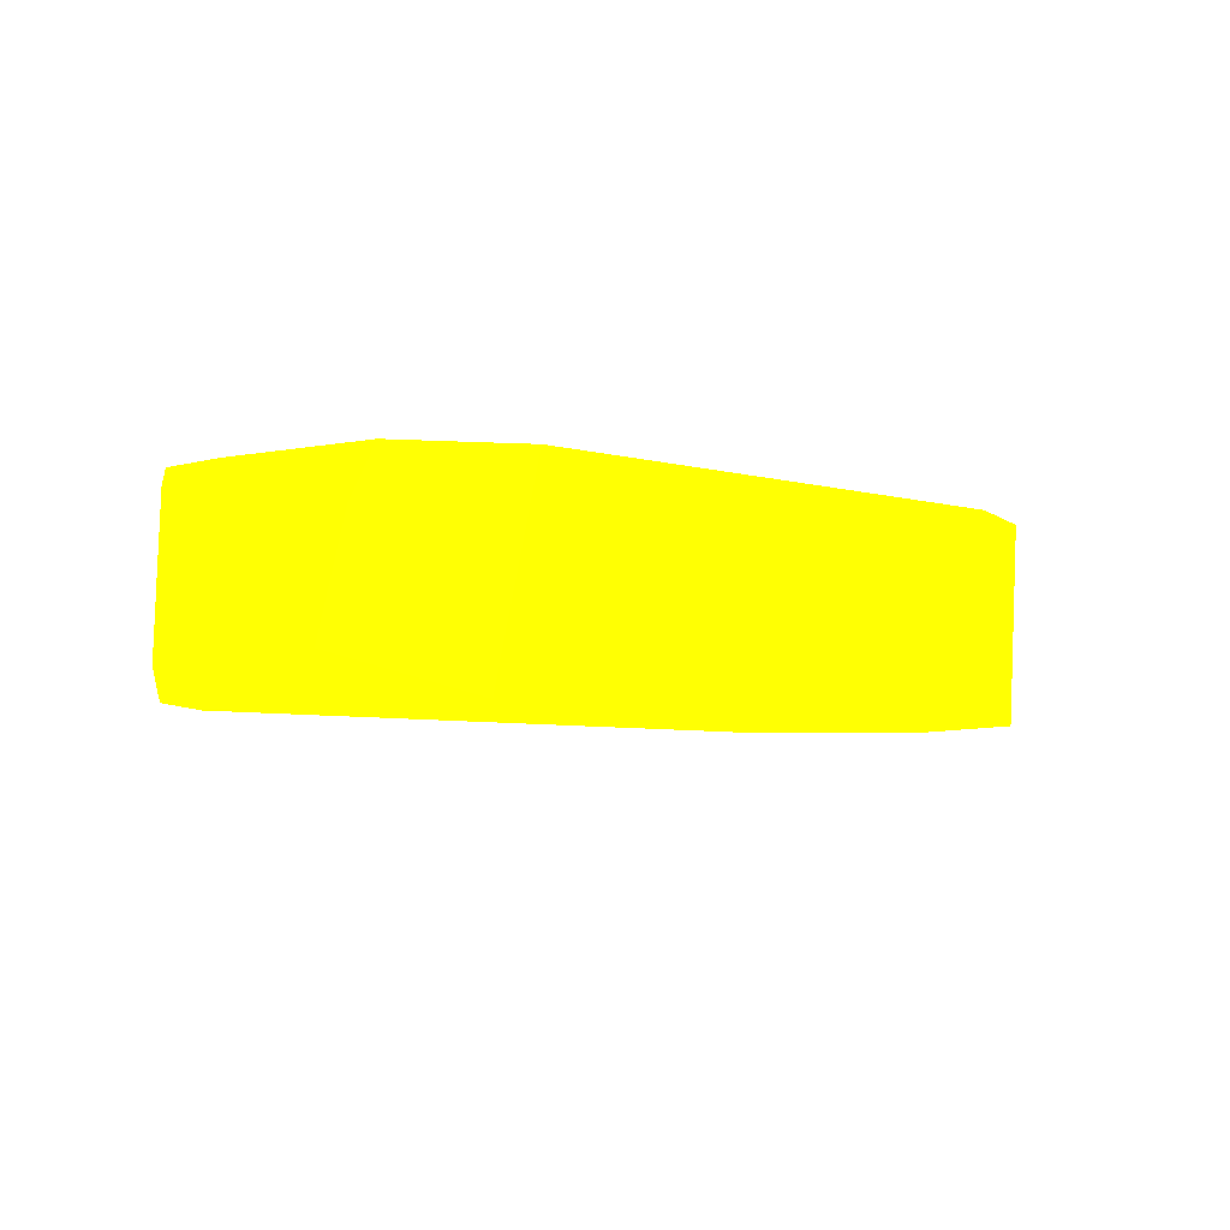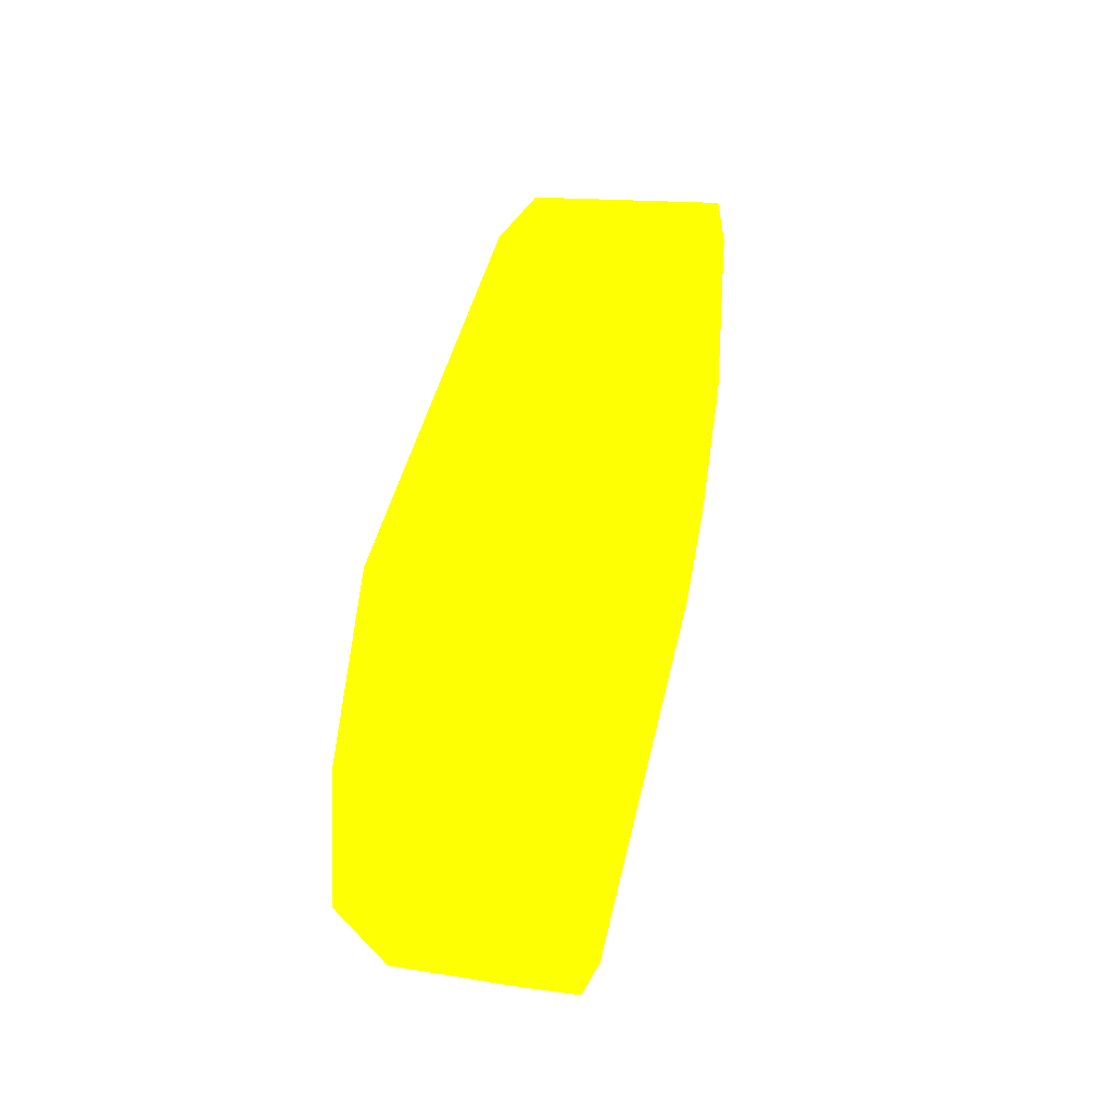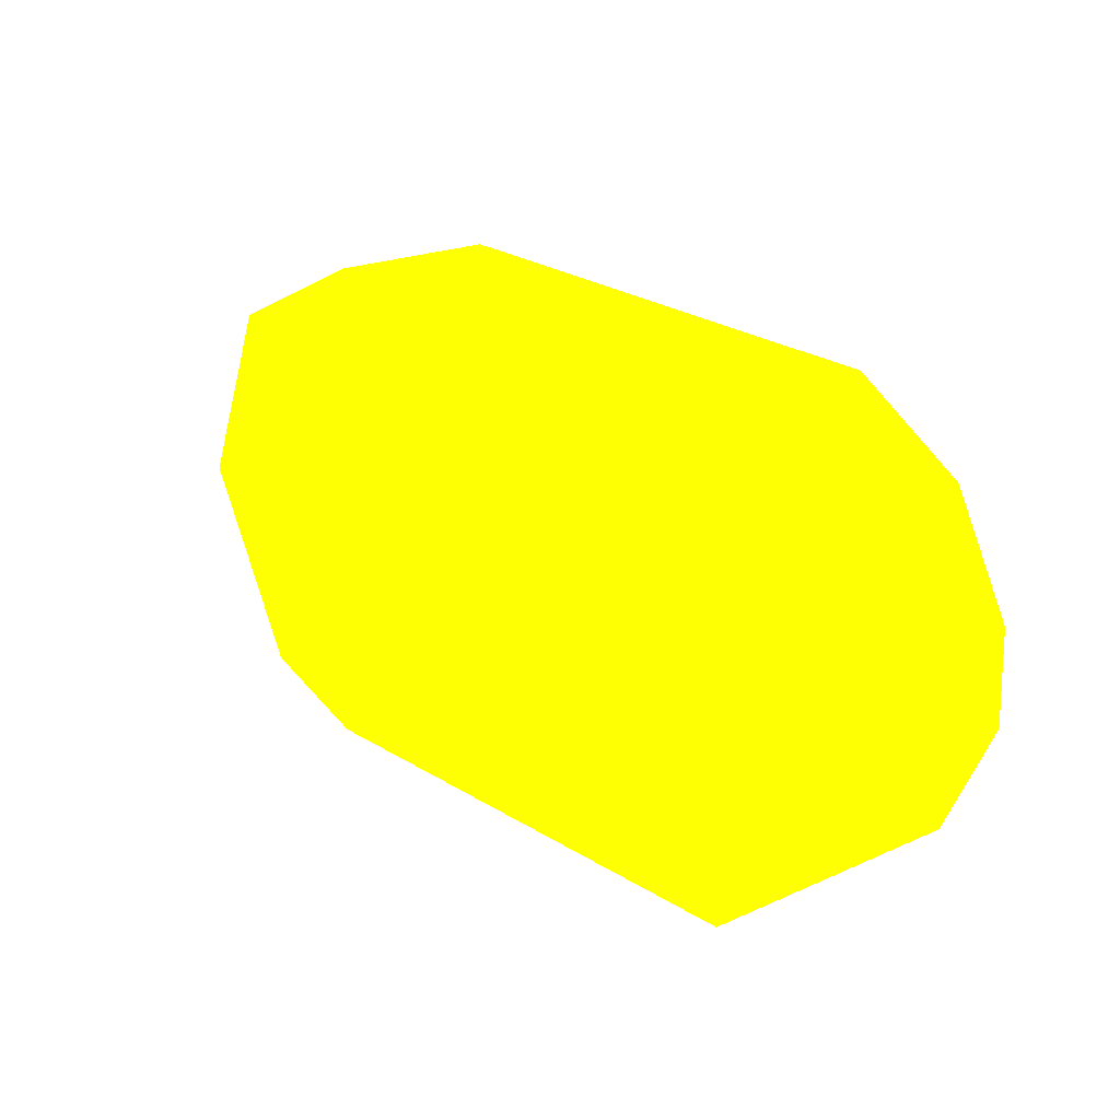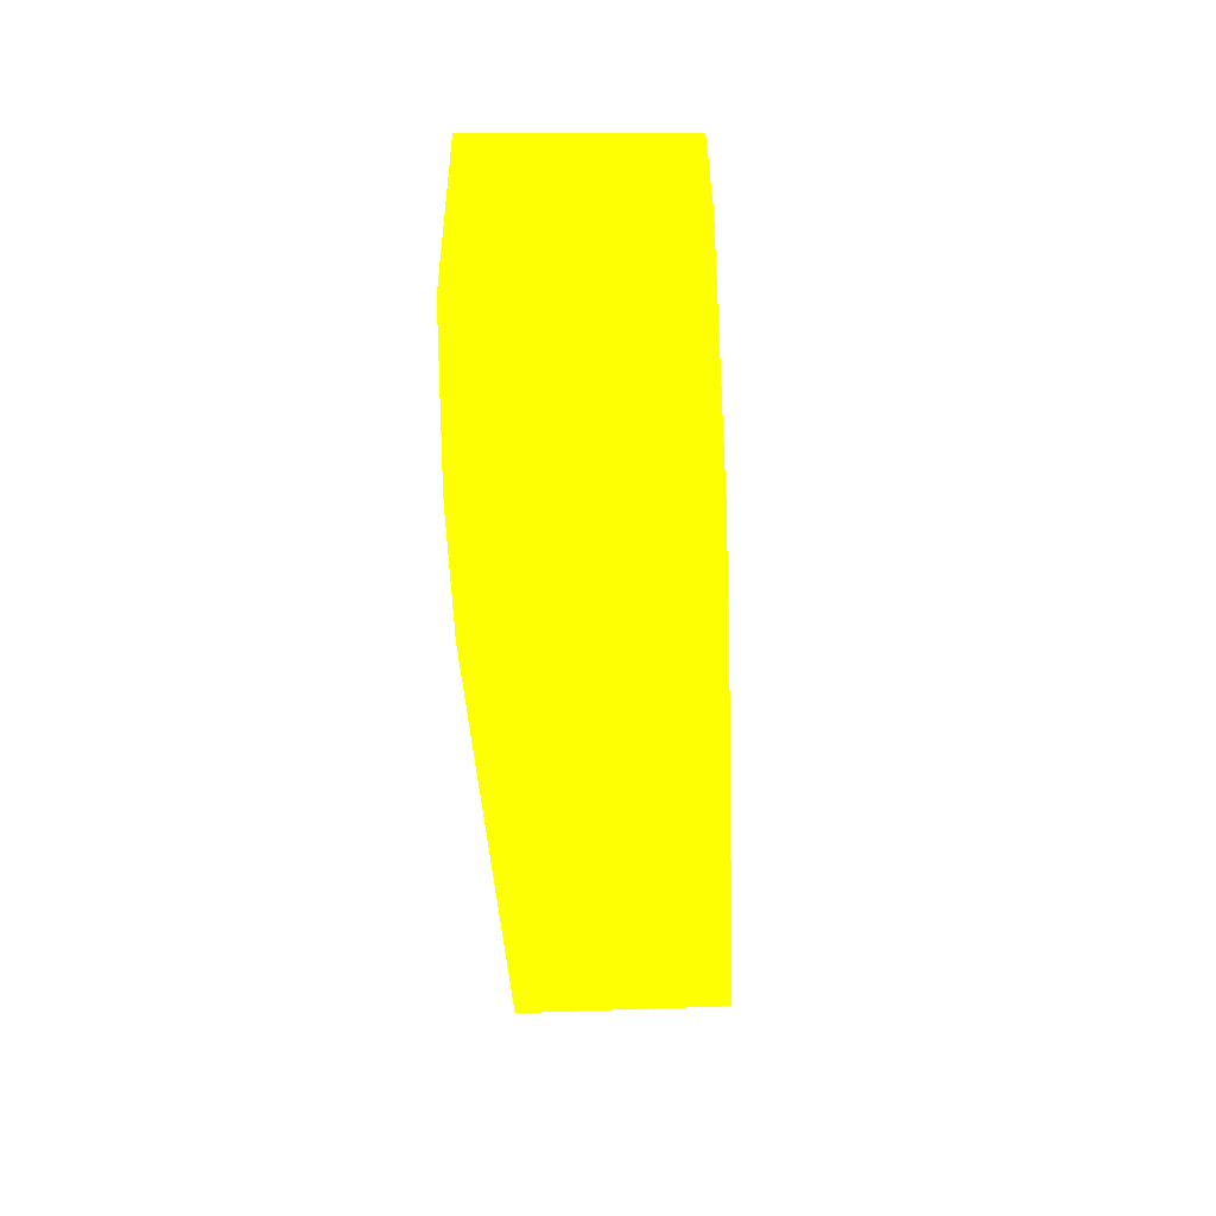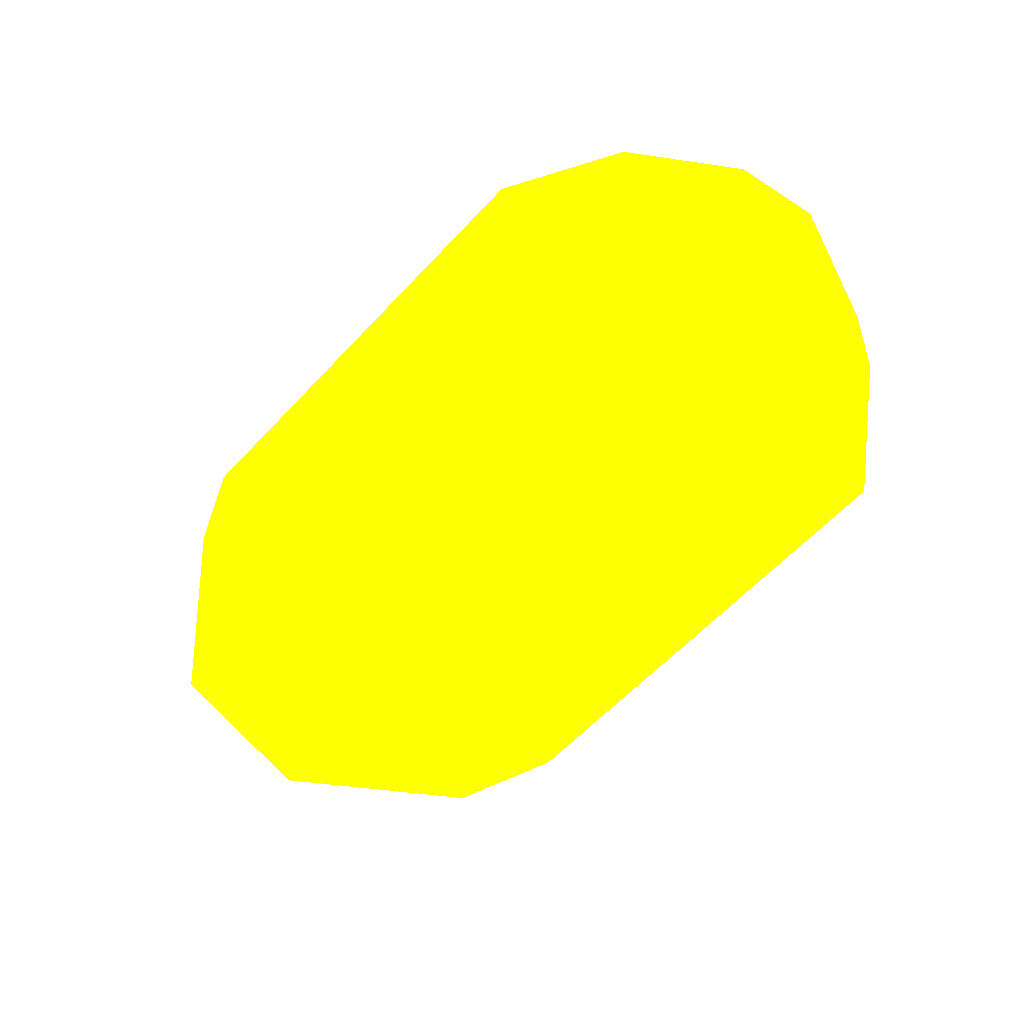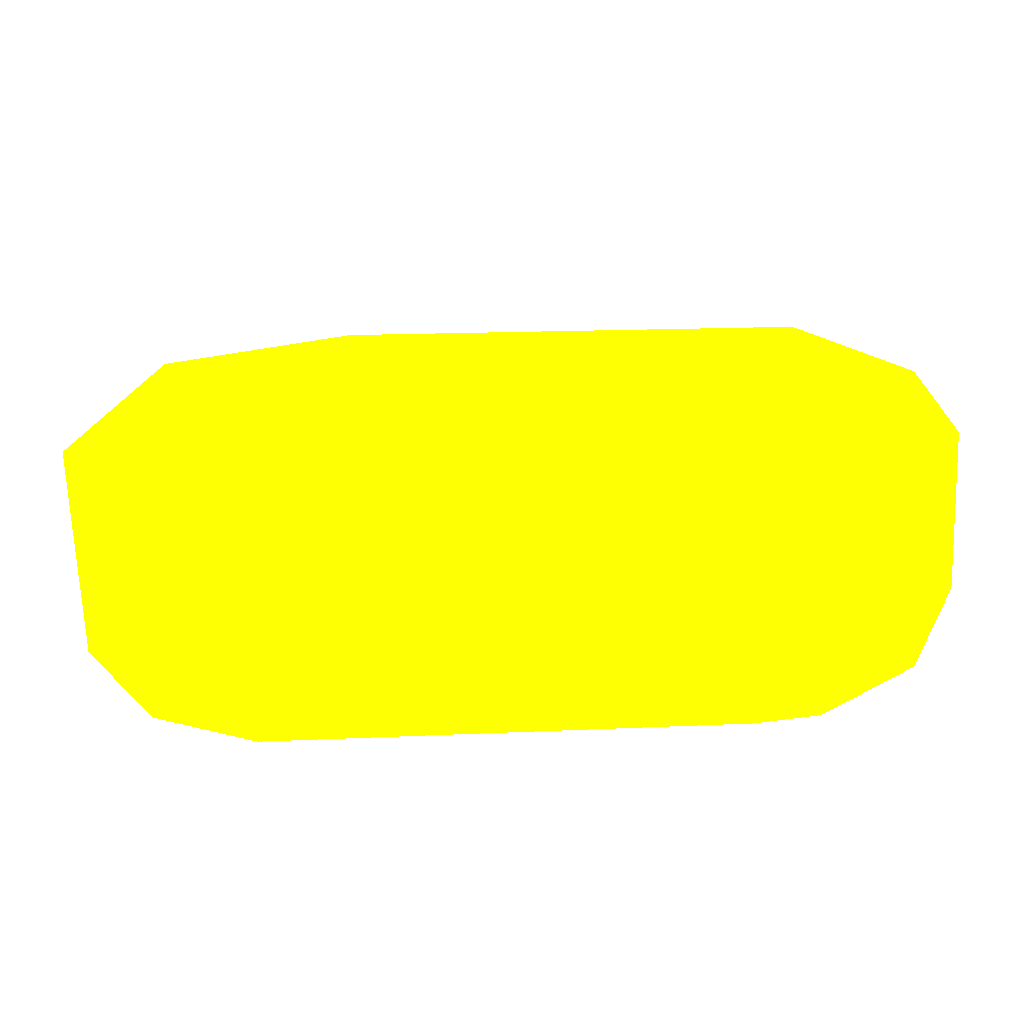
<metadata>
{"format":"obj","ext":"obj","renderer":"f3d","projection":"perspective","resolution":1024,"background":"white","views":[{"elev":-5.2,"azim":-43.3,"up":"+Z"},{"elev":37.9,"azim":-78.8,"up":"+Y"},{"elev":22.7,"azim":-130.0,"up":"+Y"},{"elev":-40.5,"azim":92.8,"up":"+Y"},{"elev":-46.4,"azim":-128.6,"up":"+Z"},{"elev":-57.5,"azim":-177.5,"up":"+Y"}]}
</metadata>
<code>
v -0.05552 -0.03891 -0.03934 0.9882 0.9451 0.007843
v 0.01932 0.0679 -0.06571 0.9882 0.9451 0.007843
v 0.005012 0.0679 -0.06908 0.9882 0.9451 0.007843
v 0.156 -0.05523 -0.08162 0.9882 0.9451 0.007843
v 0.1803 0.03211 -0.02608 0.9882 0.9451 0.007843
v 0.1294 -0.06745 -0.02599 0.9882 0.9451 0.007843
v -0.04911 0.04625 -0.0255 0.9882 0.9451 0.007843
v -0.03127 -0.05856 -0.08107 0.9882 0.9451 0.007843
v 0.1645 0.04894 -0.08051 0.9882 0.9451 0.007843
v -0.05983 0.02762 -0.07971 0.9882 0.9451 0.007843
v 0.1263 0.06811 -0.02711 0.9882 0.9451 0.007843
v -0.02258 -0.06421 -0.02589 0.9882 0.9451 0.007843
v 0.1835 -0.02332 -0.02565 0.9882 0.9451 0.007843
v 0.1857 -0.003121 -0.08114 0.9882 0.9451 0.007843
v 0.1275 -0.06799 -0.06975 0.9882 0.9451 0.007843
v 0.1093 0.06652 -0.0789 0.9882 0.9451 0.007843
v -0.01841 0.06589 -0.02653 0.9882 0.9451 0.007843
v -0.06786 -0.008915 -0.02729 0.9882 0.9451 0.007843
v -0.02803 0.0596 -0.07936 0.9882 0.9451 0.007843
v -0.0658 -0.009465 -0.0803 0.9882 0.9451 0.007843
v -0.01024 -0.06756 -0.07033 0.9882 0.9451 0.007843
v 0.1553 0.0578 -0.02564 0.9882 0.9451 0.007843
v 0.1598 -0.0553 -0.02596 0.9882 0.9451 0.007843
v 0.177 -0.03807 -0.07016 0.9882 0.9451 0.007843
v 0.1223 -0.06593 -0.08158 0.9882 0.9451 0.007843
v -0.003706 -0.06835 -0.02717 0.9882 0.9451 0.007843
v 0.1318 0.06729 -0.06976 0.9882 0.9451 0.007843
v 0.187 0.01455 -0.06952 0.9882 0.9451 0.007843
v -0.06635 0.01634 -0.02639 0.9882 0.9451 0.007843
v -0.05122 -0.04355 -0.0255 0.9882 0.9451 0.007843
v -0.05971 -0.03346 -0.07025 0.9882 0.9451 0.007843
v -0.05107 0.04575 -0.06985 0.9882 0.9451 0.007843
f 10 29 32
f 4 8 9
f 2 3 11
f 4 9 14
f 11 3 17
f 3 16 19
f 16 9 19
f 17 3 19
f 9 8 20
f 19 9 20
f 10 19 20
f 12 8 21
f 5 9 22
f 13 5 22
f 7 13 22
f 17 7 22
f 11 17 22
f 13 6 23
f 15 4 23
f 6 15 23
f 4 14 24
f 14 13 24
f 23 4 24
f 13 23 24
f 8 4 25
f 4 15 25
f 21 8 25
f 15 21 25
f 6 12 26
f 15 6 26
f 12 21 26
f 21 15 26
f 3 2 27
f 2 11 27
f 16 3 27
f 9 16 27
f 22 9 27
f 11 22 27
f 9 5 28
f 5 13 28
f 14 9 28
f 13 14 28
f 20 18 29
f 10 20 29
f 12 6 30
f 8 12 30
f 6 13 30
f 13 7 30
f 18 1 30
f 7 29 30
f 29 18 30
f 1 18 31
f 20 8 31
f 18 20 31
f 30 1 31
f 8 30 31
f 7 17 32
f 19 10 32
f 17 19 32
f 29 7 32

</code>
